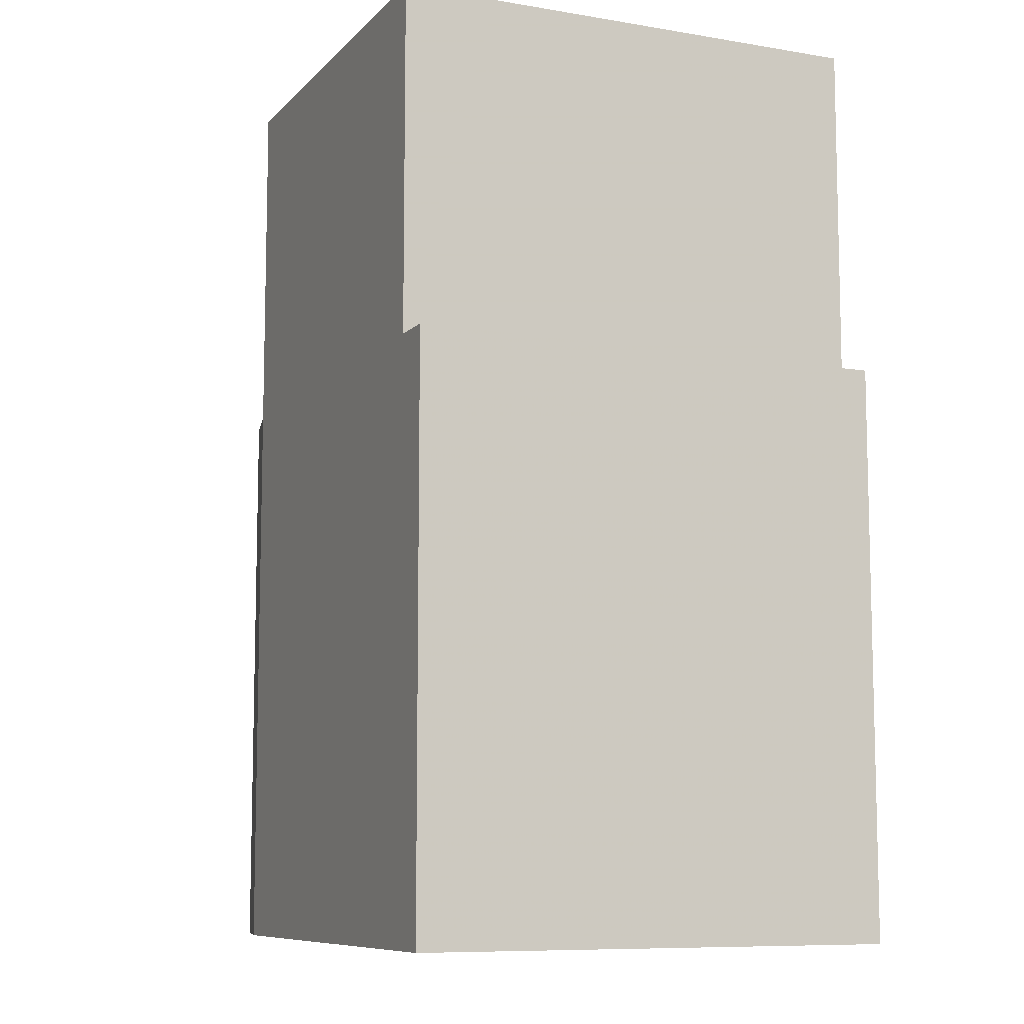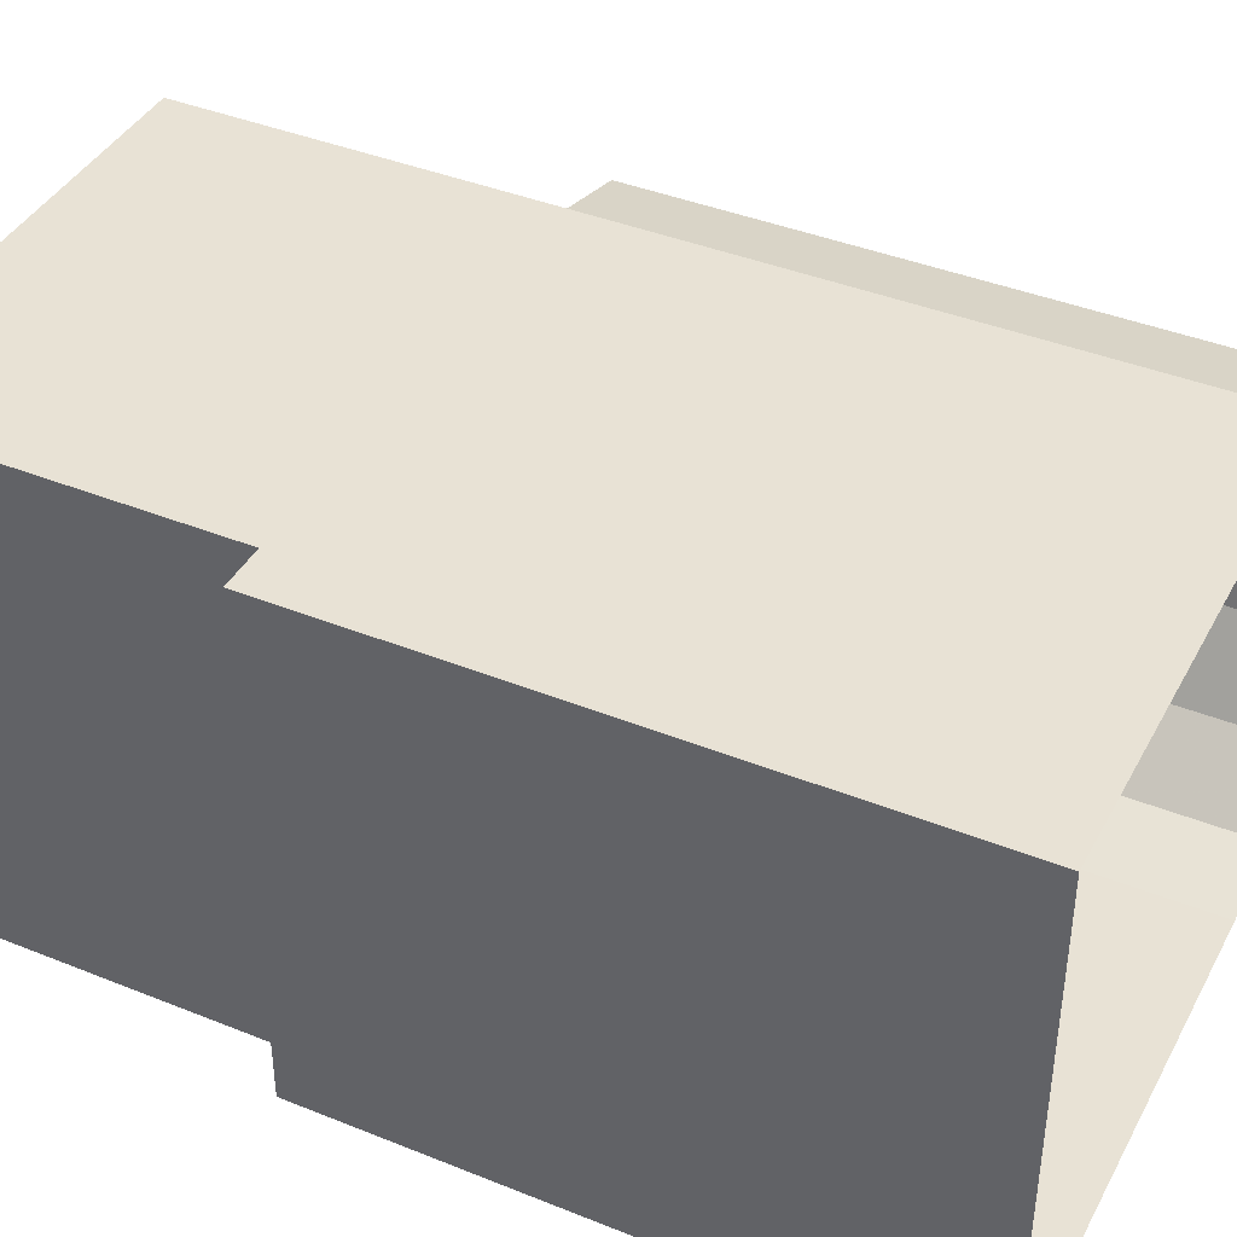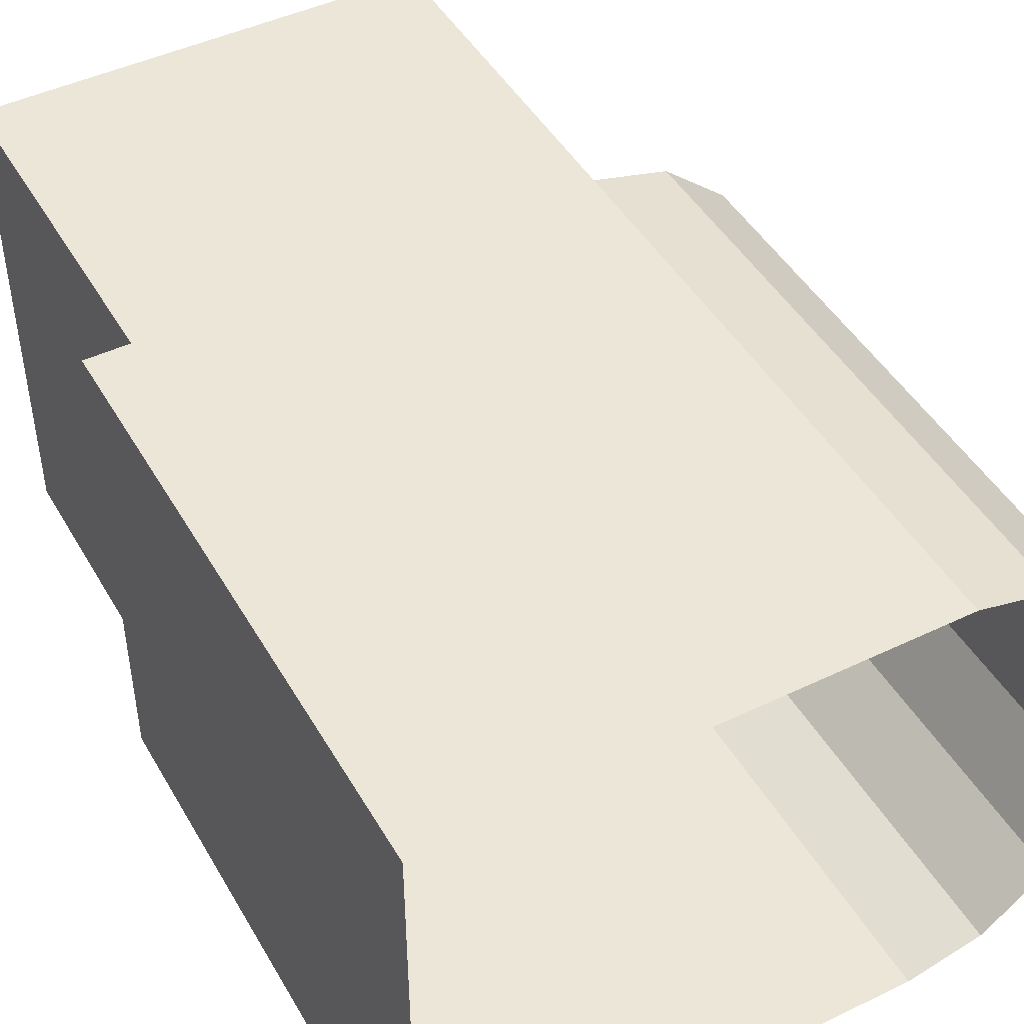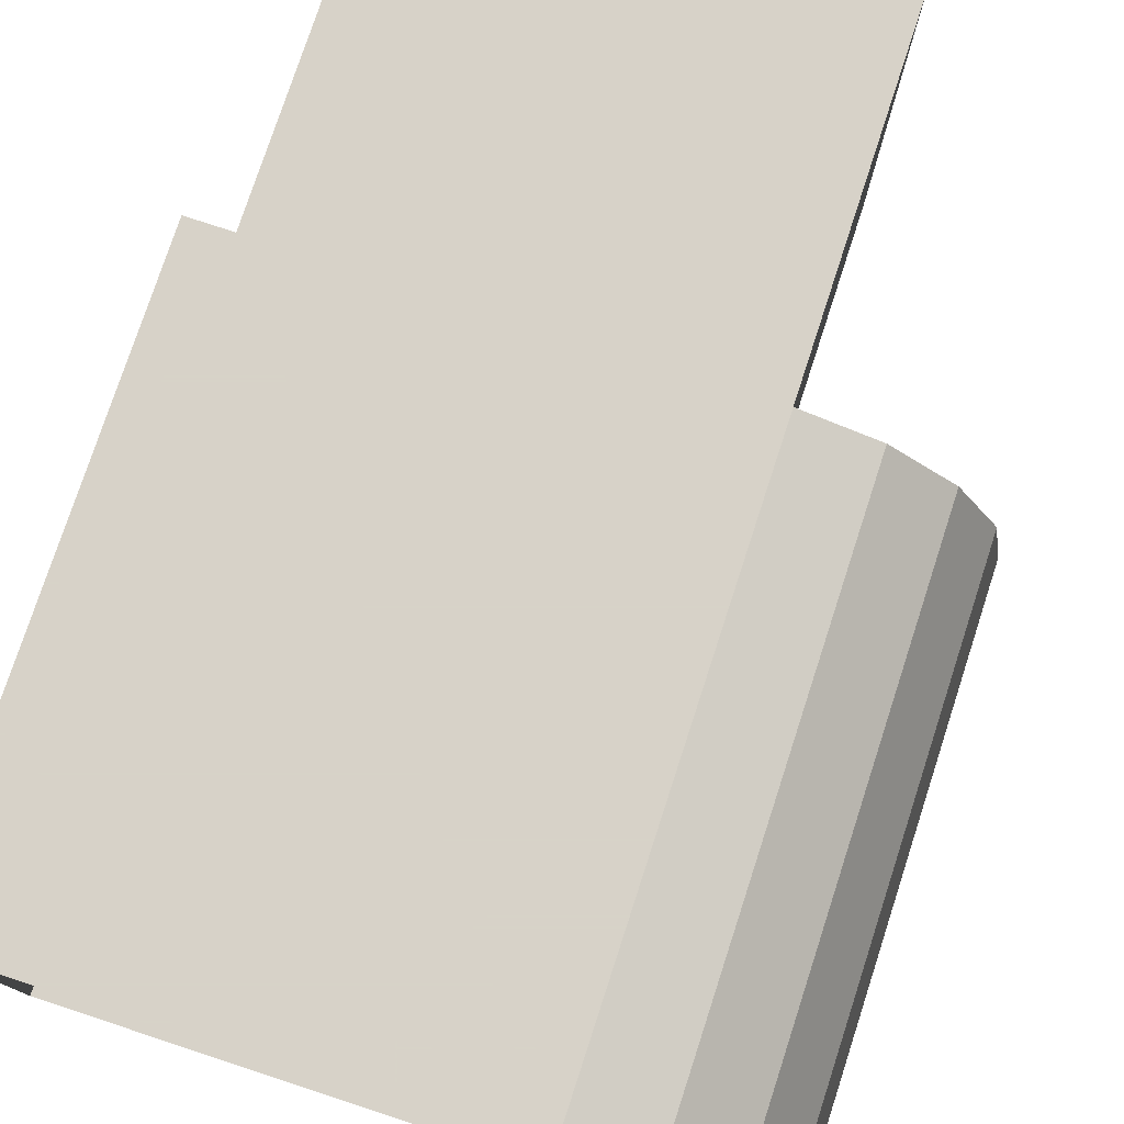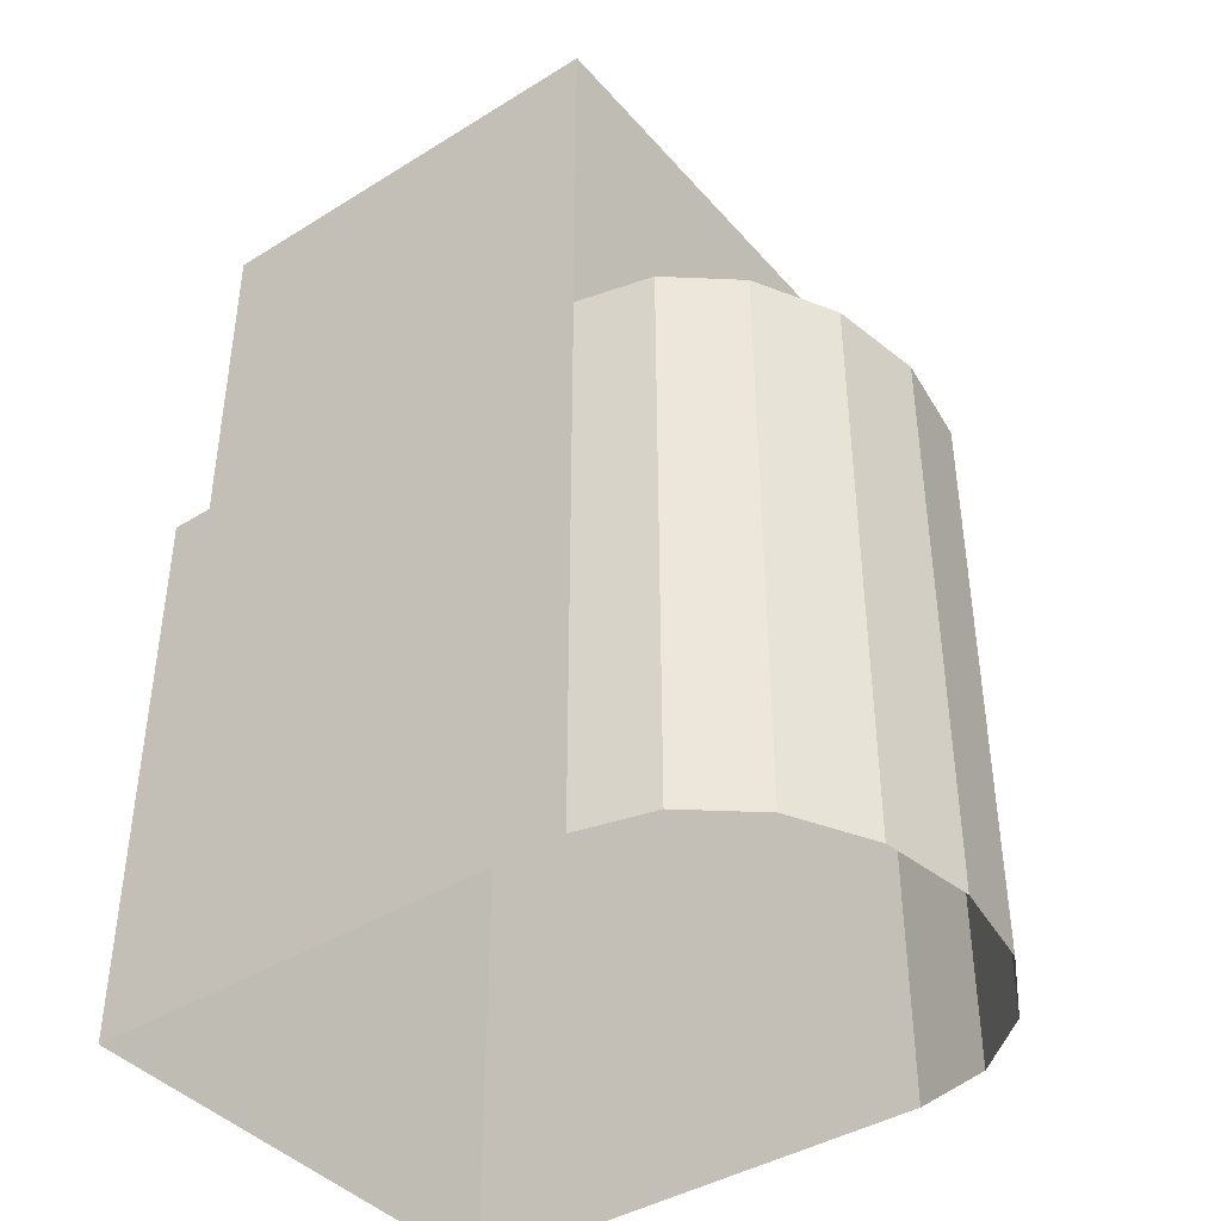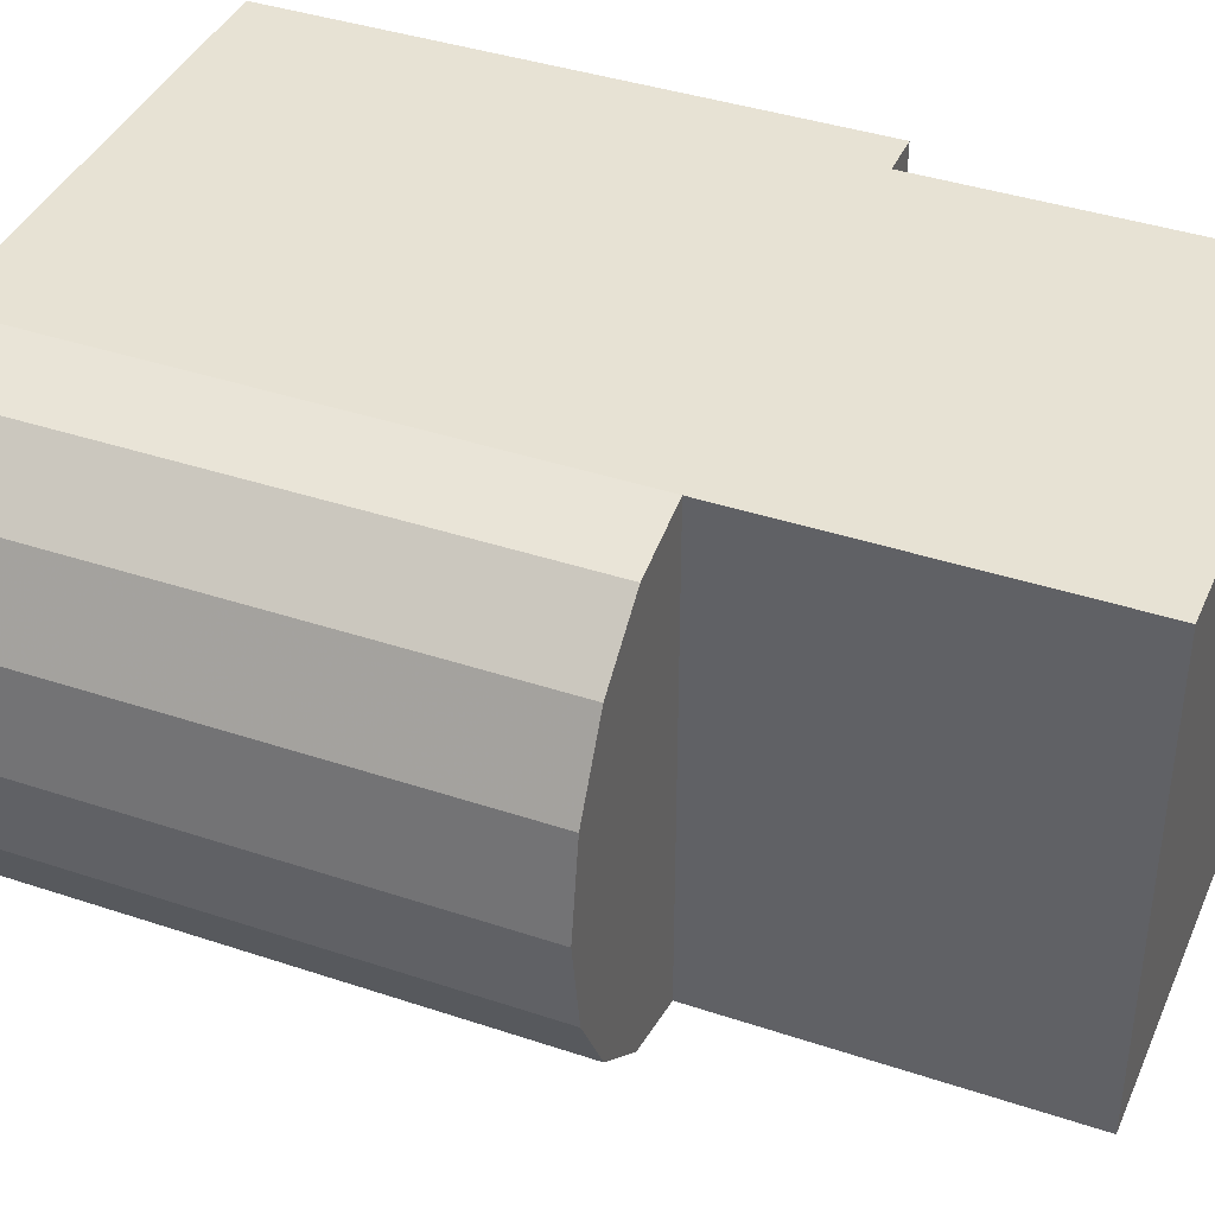
<metadata>
{"format":"obj","ext":"obj","renderer":"f3d","projection":"perspective","resolution":1024,"background":"white","views":[{"elev":-9.0,"azim":-114.0,"up":"+Y"},{"elev":40.7,"azim":-63.8,"up":"+Z"},{"elev":46.2,"azim":-28.7,"up":"+Z"},{"elev":77.3,"azim":18.1,"up":"+Z"},{"elev":-41.1,"azim":37.0,"up":"+Y"},{"elev":39.9,"azim":112.4,"up":"+Z"}]}
</metadata>
<code>
g default
v 75.88 0 -10.72
v 71.04 0 -19.81
v 63.8 0 -25.88
v 55.25 0 -28.02
v 55.25 0 28.02
v 63.8 0 25.88
v 71.04 0 19.81
v 75.88 0 10.72
v 77.58 0 0
v 75.88 65.92 -10.72
v 71.04 65.92 -19.81
v 63.8 65.92 -25.88
v 55.25 65.92 -28.02
v 55.25 65.92 28.02
v 63.8 65.92 25.88
v 71.04 65.92 19.81
v 75.88 65.92 10.72
v 77.58 65.92 0
v 1.2e-05 0 -28.02
v 1.2e-05 65.92 -28.02
v 0 0 28.02
v 0 65.92 28.02
v 55.25 105.9 -28.02
v 55.25 105.9 28.02
v 5 65.92 -28.02
v 5 105.9 -28.02
v 5 65.92 28.02
v 5 105.9 28.02
g polySurface3 Flag:Flag1
f 1 2 11 10
f 2 3 12 11
f 3 4 13 12
f 5 6 15 14
f 6 7 16 15
f 7 8 17 16
f 8 9 18 17
f 9 1 10 18
f 10 11 13
f 11 12 13
f 14 15 13
f 15 16 13
f 16 17 13
f 17 18 13
f 18 10 13
f 19 21 22 20
f 14 13 23 24
f 25 27 28 26
f 20 22 27 25
f 20 25 19
f 27 22 21
f 5 14 27 21
f 13 4 19 25
f 23 13 25 26
f 14 24 28 27
f 24 23 26 28

</code>
